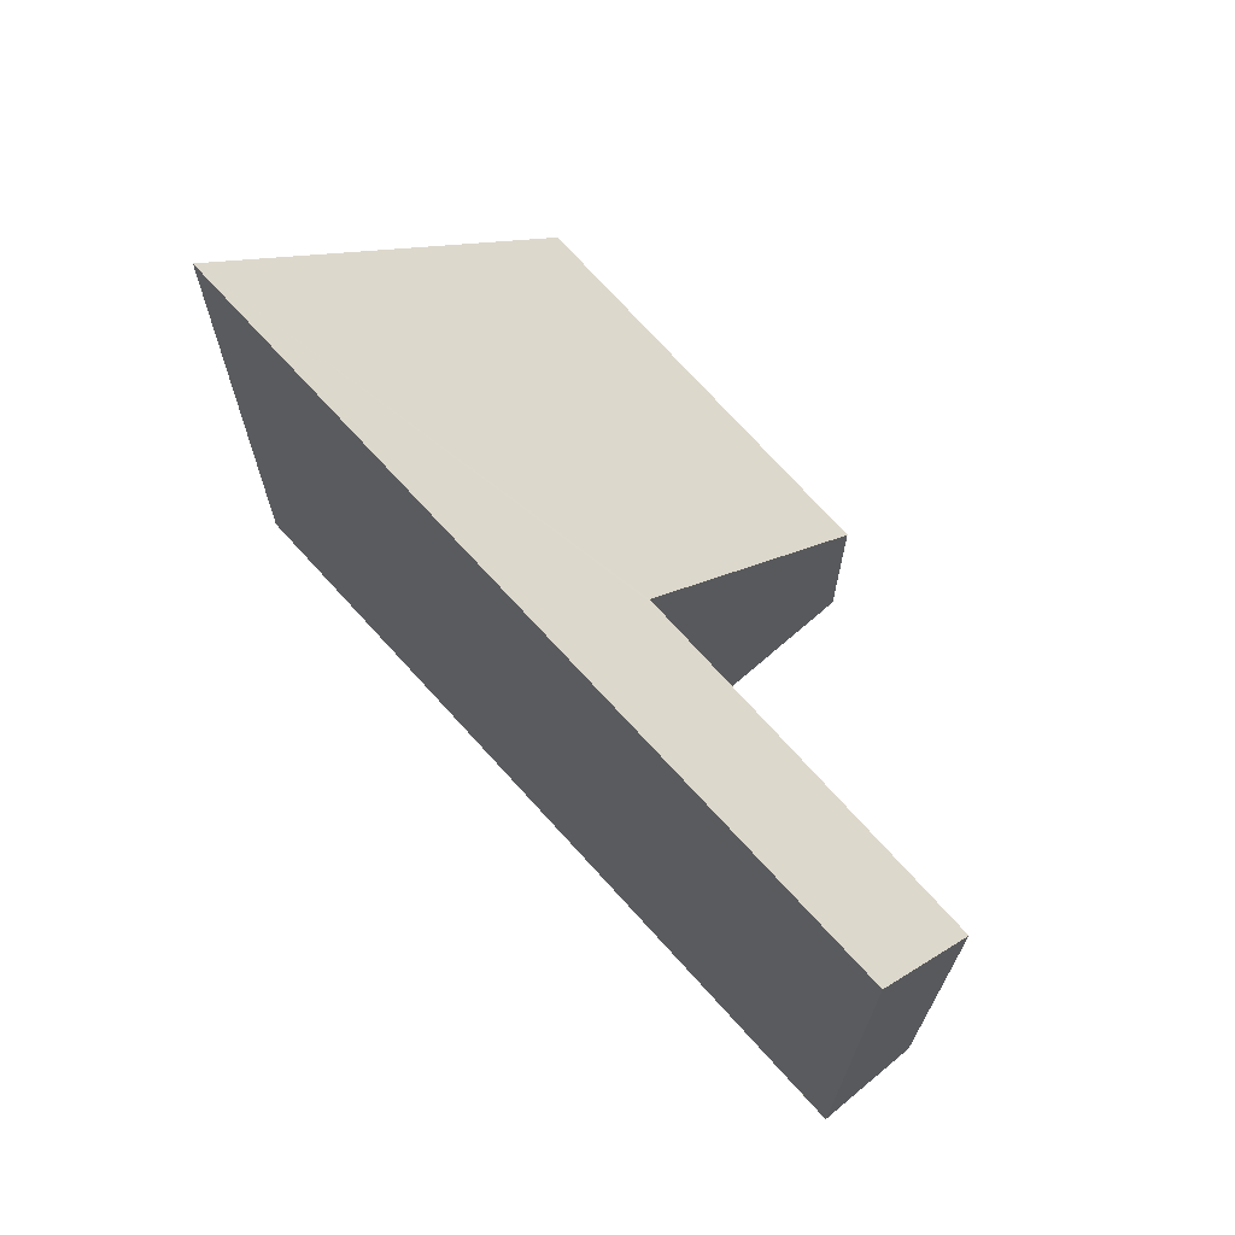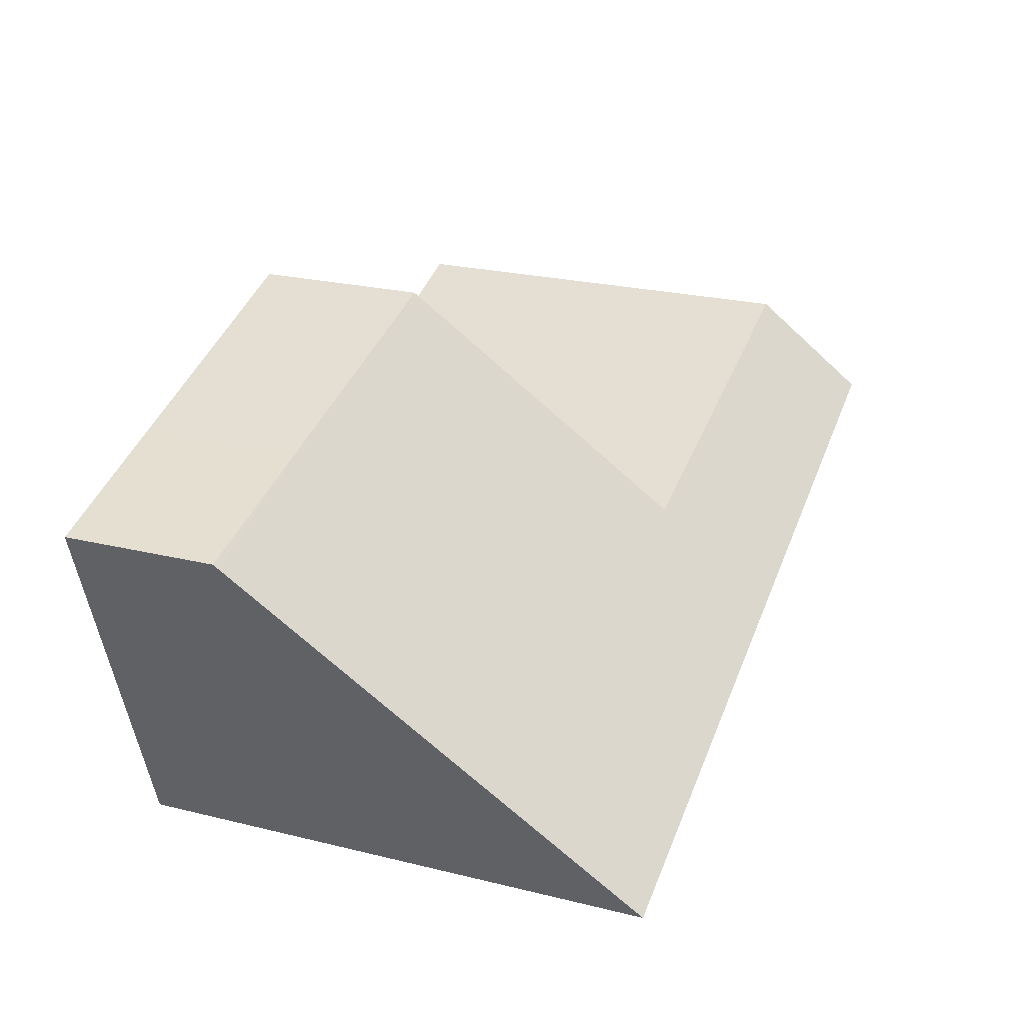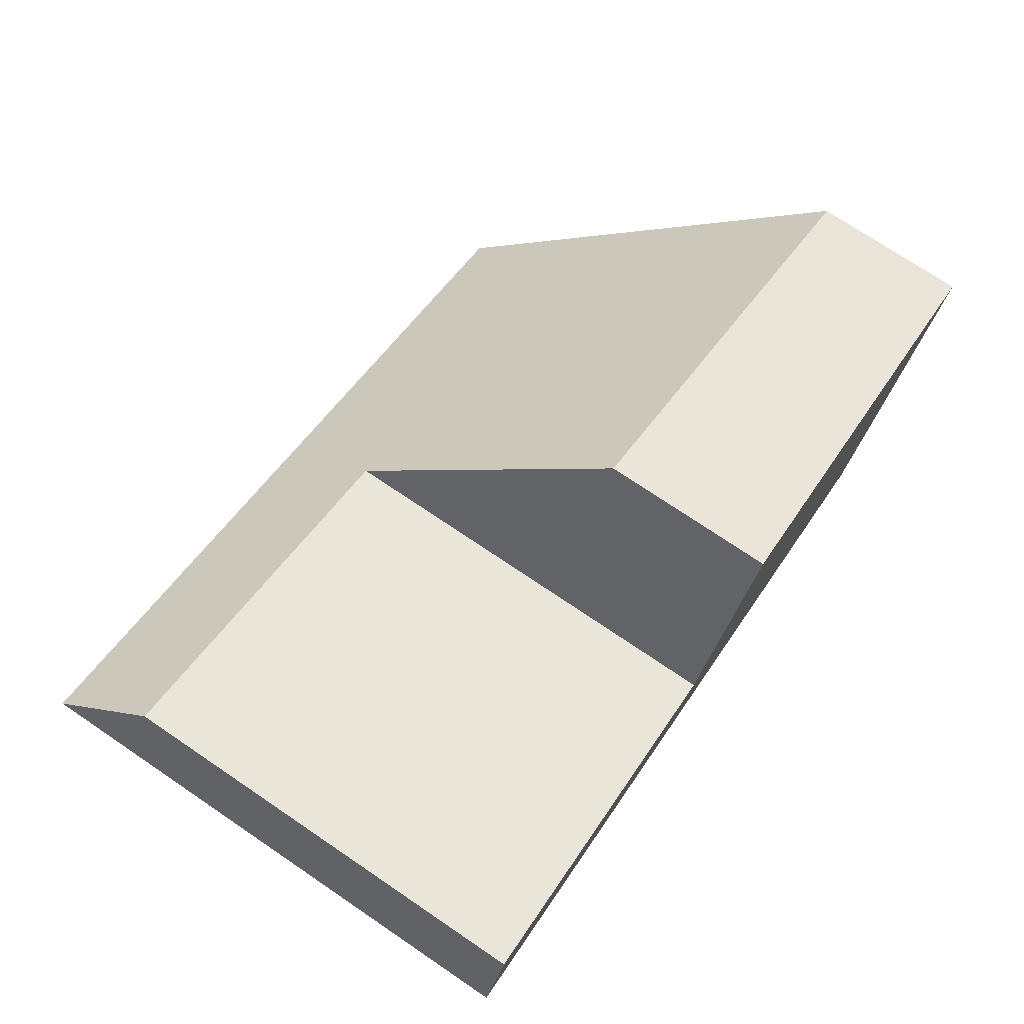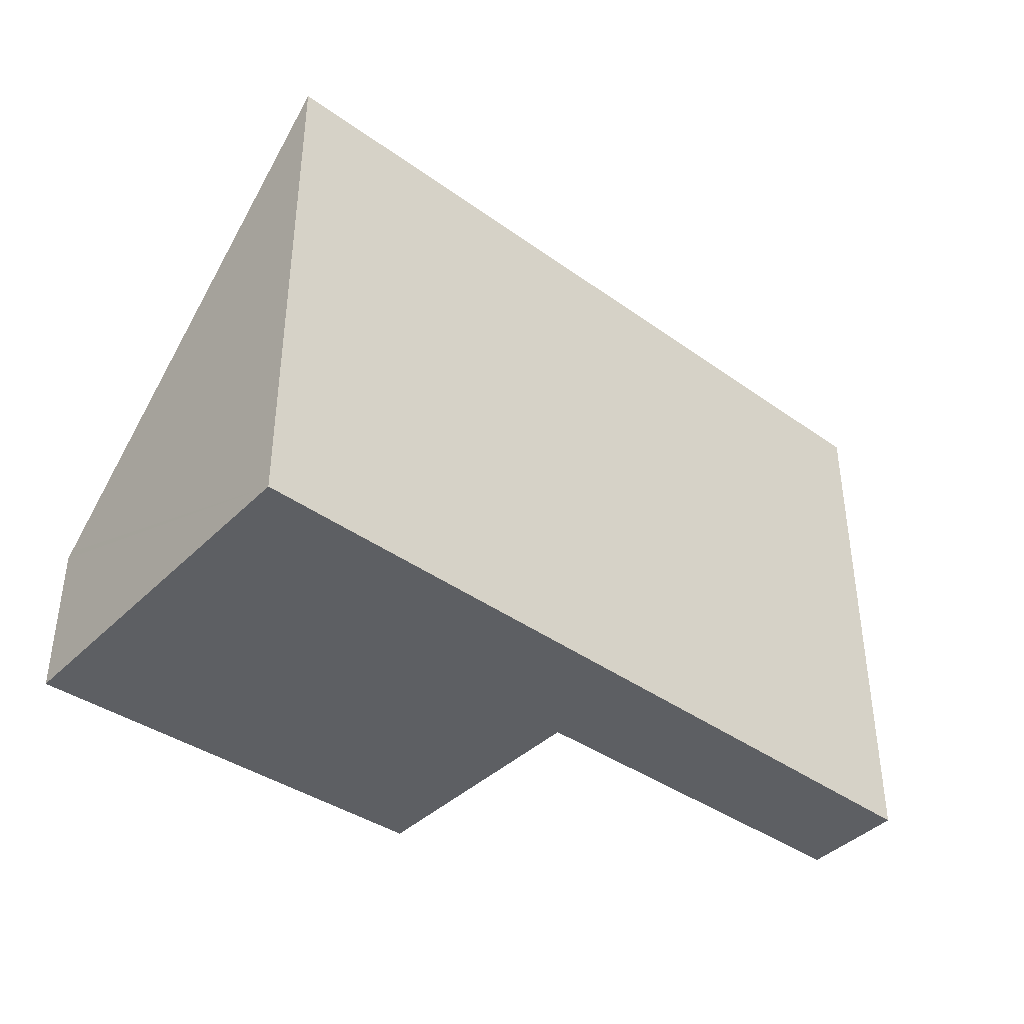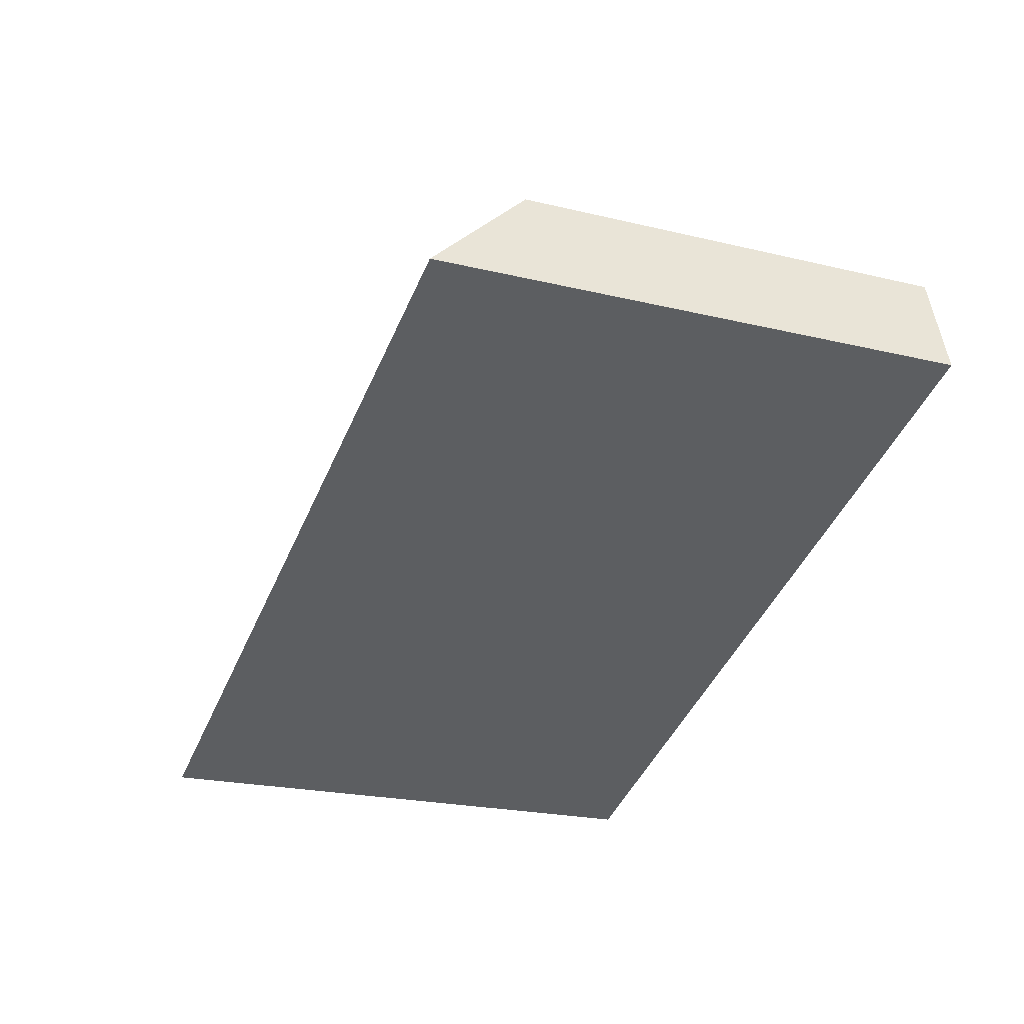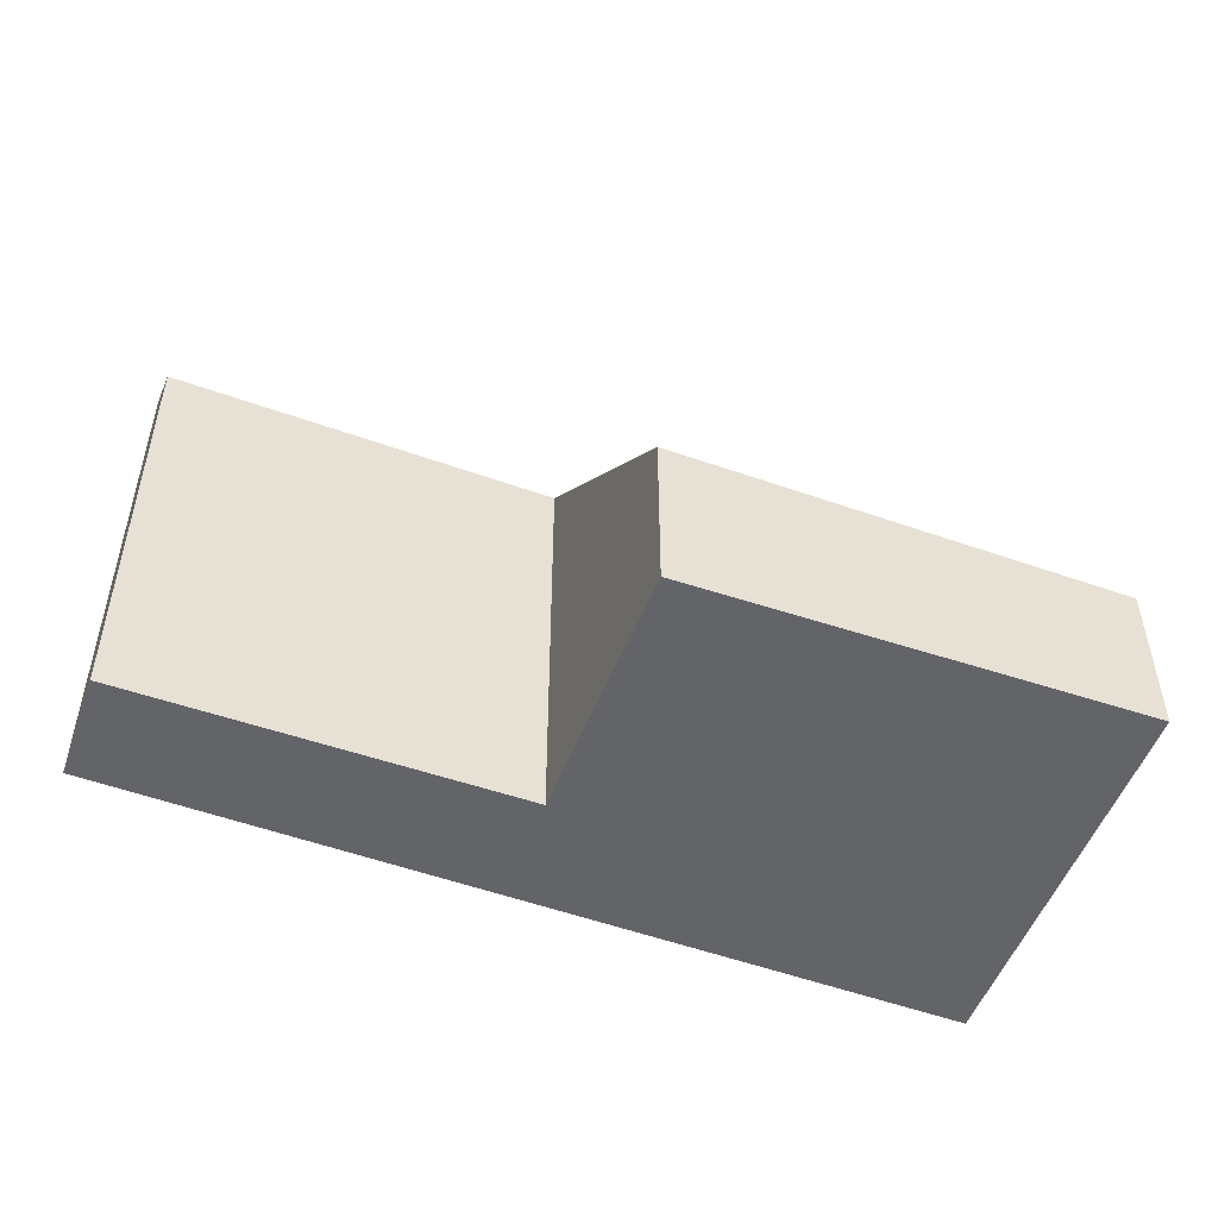
<metadata>
{"format":"obj","ext":"obj","renderer":"f3d","projection":"perspective","resolution":1024,"background":"white","views":[{"elev":68.5,"azim":-111.8,"up":"+Y"},{"elev":24.1,"azim":112.2,"up":"+Z"},{"elev":74.0,"azim":-56.0,"up":"+Z"},{"elev":-40.4,"azim":158.6,"up":"+Y"},{"elev":-21.5,"azim":-113.3,"up":"+Z"},{"elev":-51.2,"azim":-1.6,"up":"+Y"}]}
</metadata>
<code>
v  0 5.269 3.226e-16
v  0.317 4.242 0.981
v  3.404 5.269 -1.245
v  3.747 4.183 -0.211
v  7.54 5.269 -2.758
v  3.844 4.181 -0.244
v  4.678 1.684 2.117
v  7.224 1.597 1.279
v  8.701 1.597 0.739
v  8.717 1.545 0.788
v  0 0 0
v  0.317 -6.007e-17 0.981
v  3.844 1.494e-17 -0.244
v  4.678 -1.296e-16 2.117
v  3.747 1.292e-17 -0.211
v  7.224 -7.832e-17 1.279
v  8.717 -4.825e-17 0.788
v  7.54 1.689e-16 -2.758
v  8.701 -4.525e-17 0.739
v  3.404 7.623e-17 -1.245
g defaultobject
f 1 2 3
f 4 3 2
f 5 3 4
f 6 5 4
f 7 5 6
f 8 5 7
f 9 5 8
f 10 9 8
f 11 2 1
f 2 11 12
f 13 7 6
f 7 13 14
f 12 4 2
f 4 12 6
f 6 12 13
f 13 12 15
f 14 8 7
f 8 14 16
f 8 16 10
f 10 16 17
f 9 18 5
f 18 9 10
f 18 10 17
f 18 17 19
f 3 11 1
f 11 3 5
f 11 5 20
f 20 5 18
f 16 19 17
f 19 16 18
f 18 16 14
f 18 14 13
f 18 13 20
f 20 13 15
f 20 15 12
f 20 12 11

</code>
